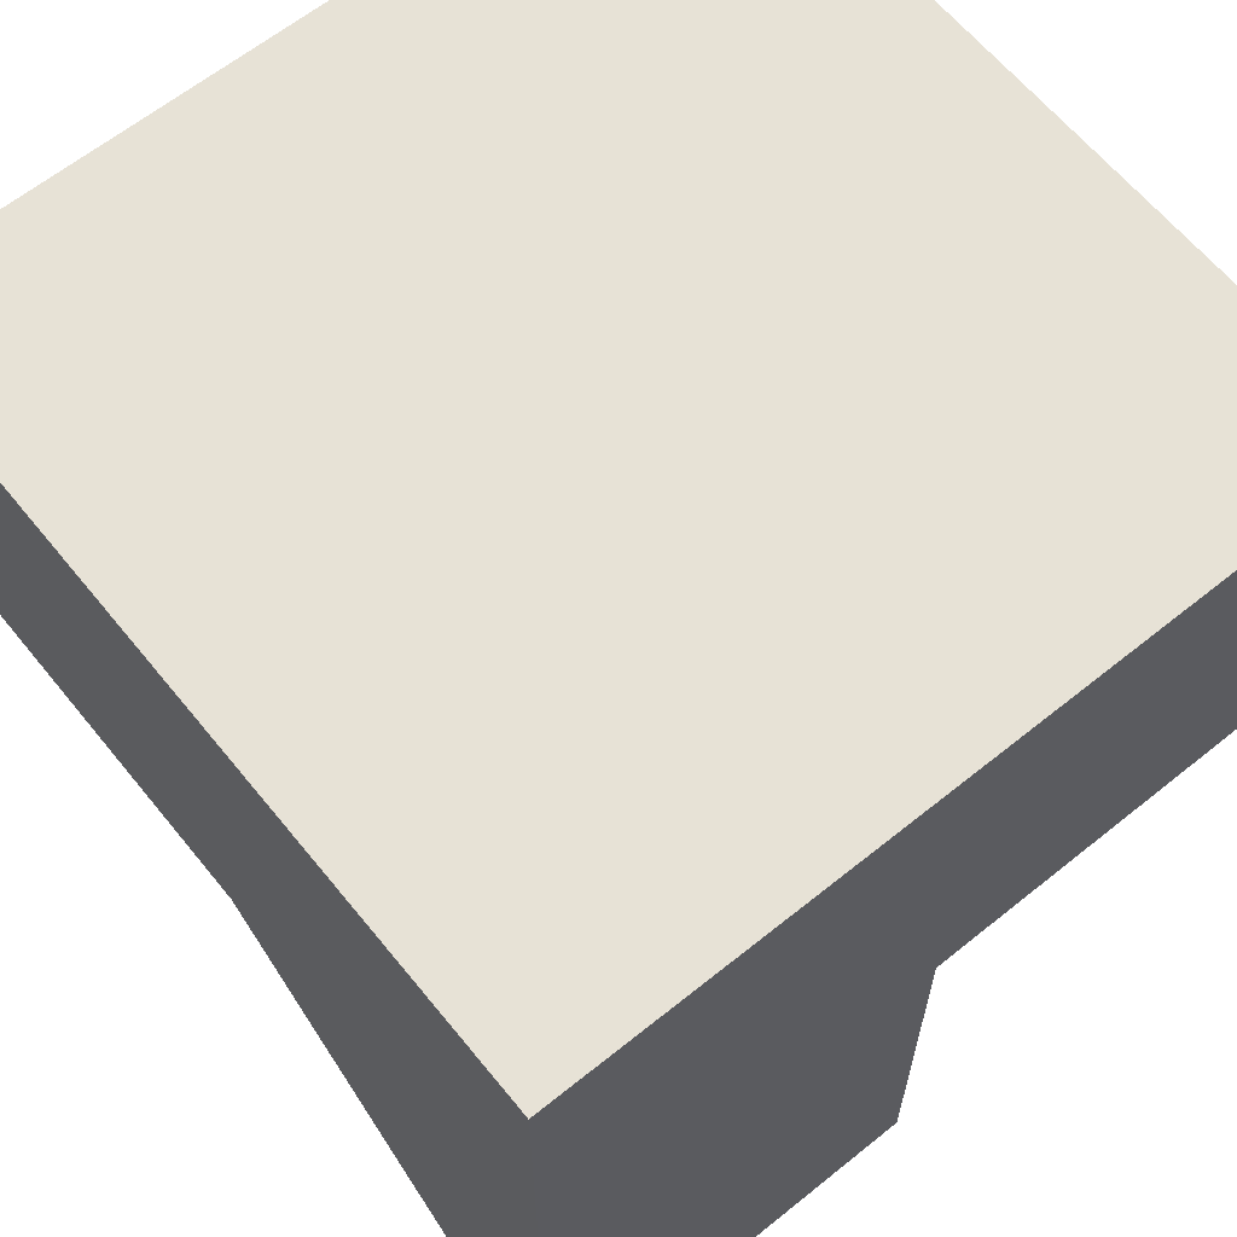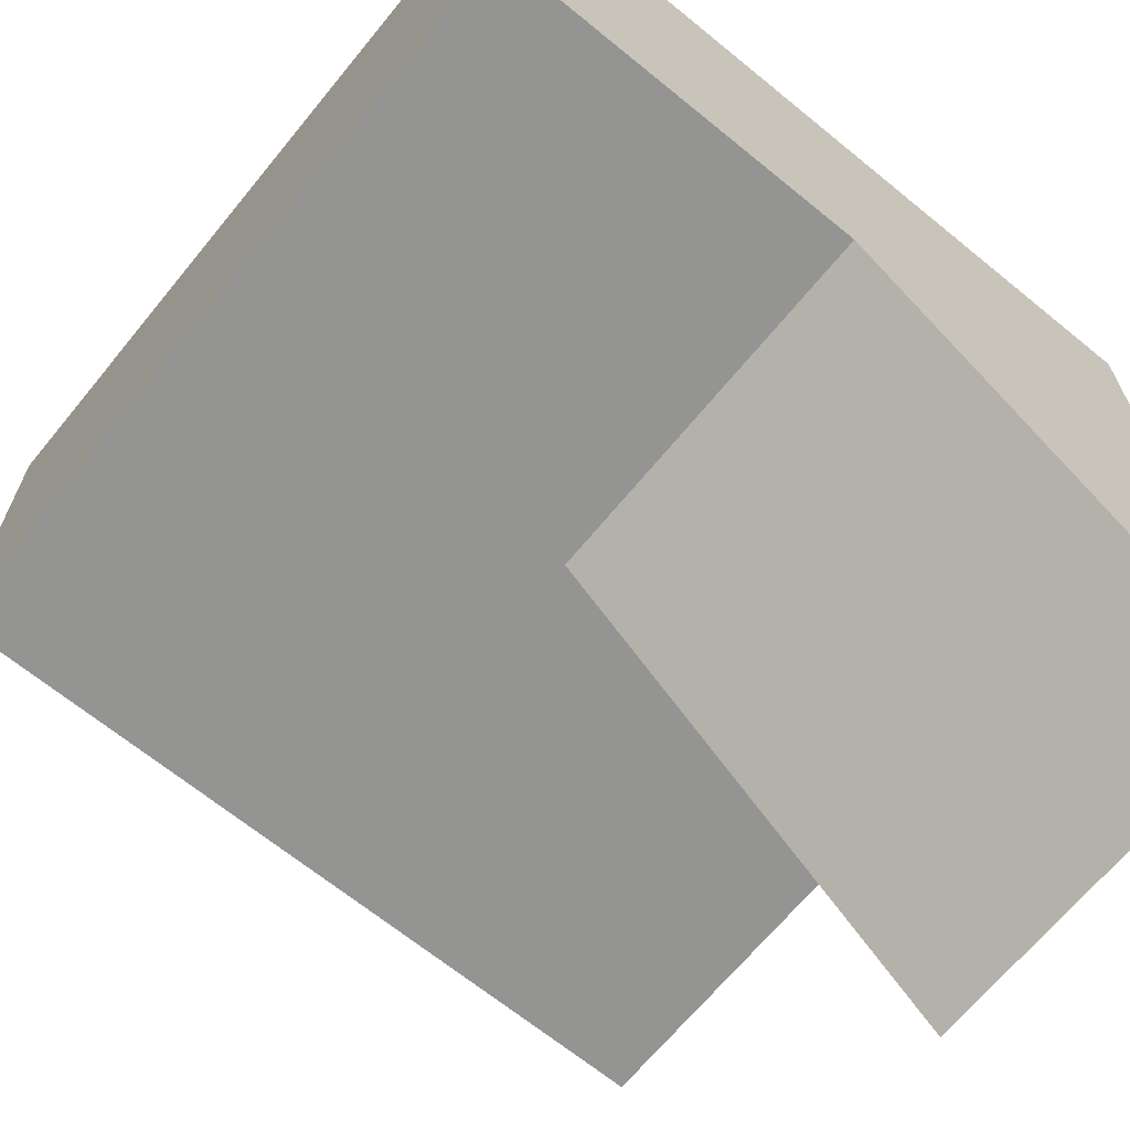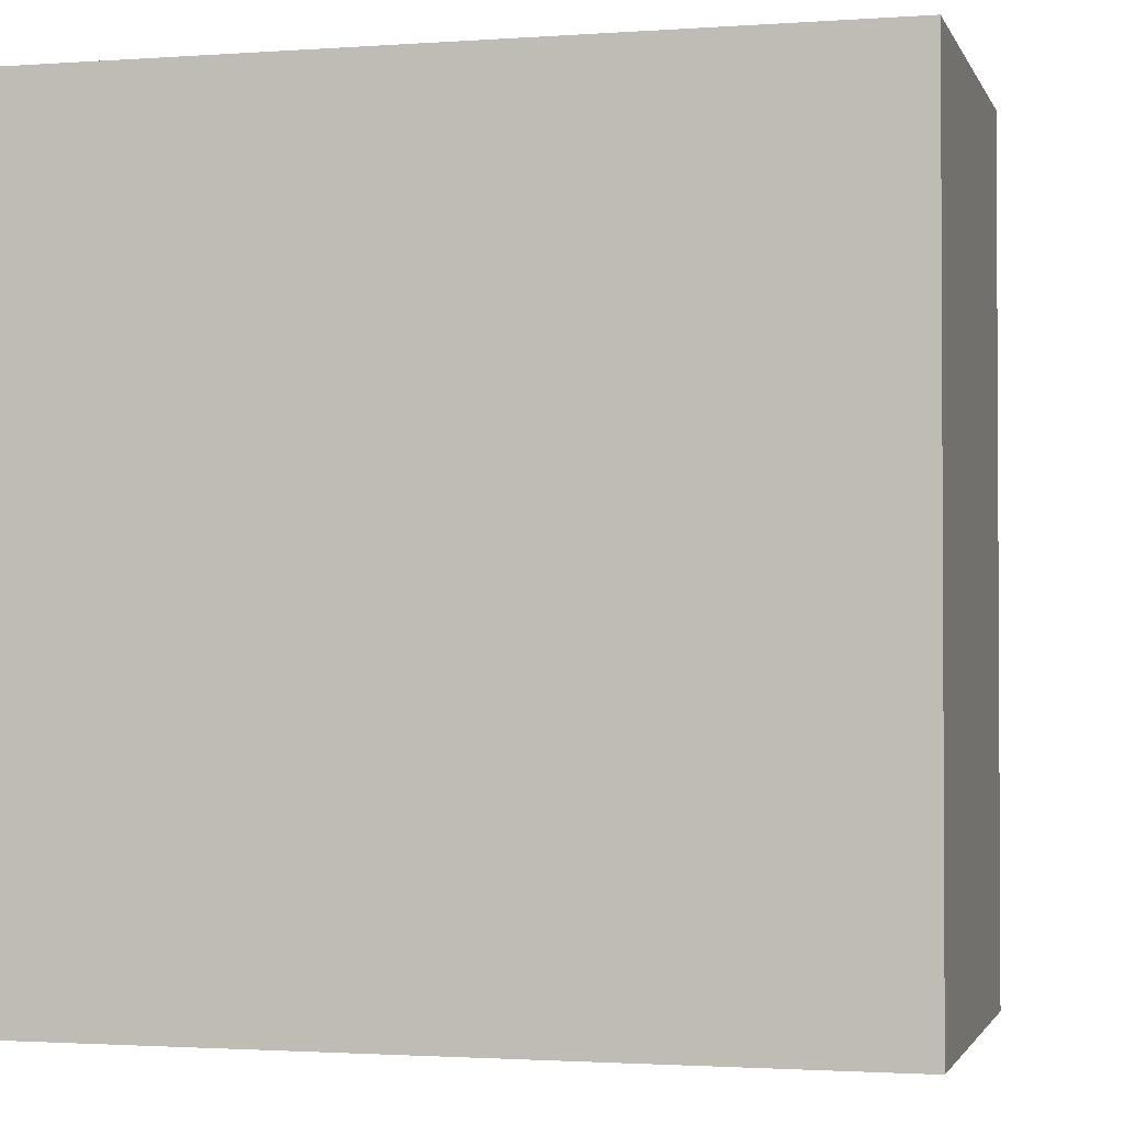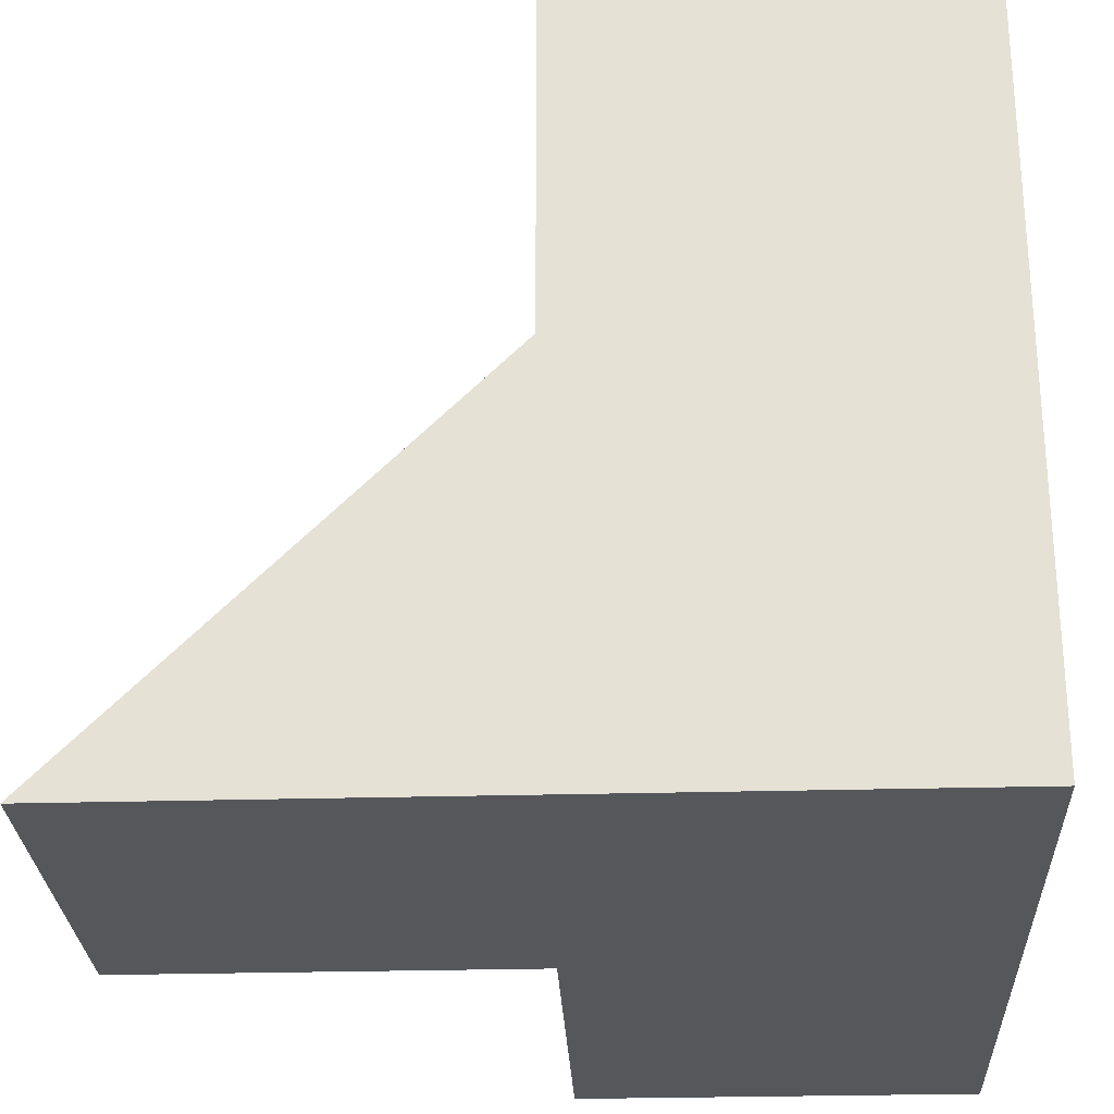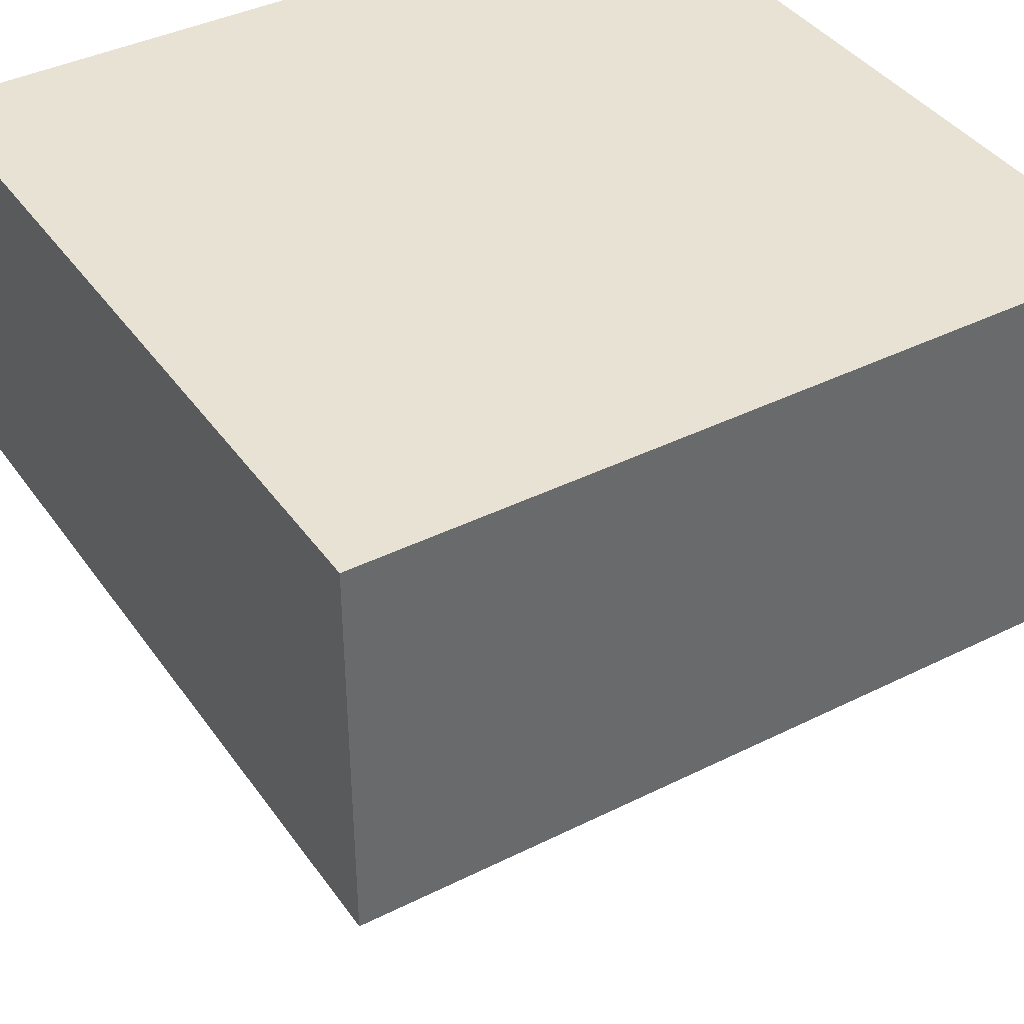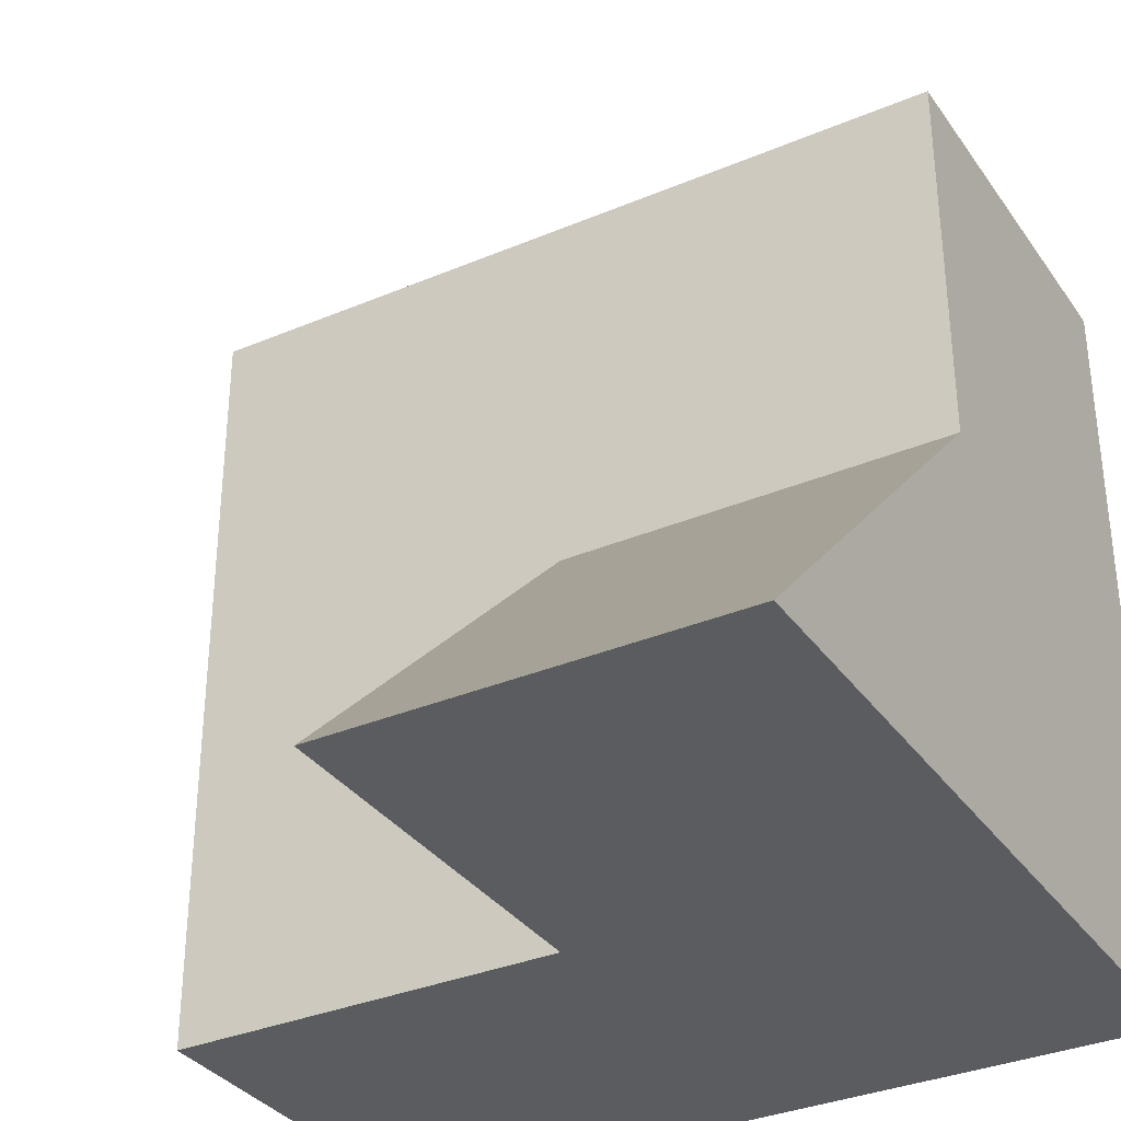
<metadata>
{"format":"obj","ext":"obj","renderer":"f3d","projection":"perspective","resolution":1024,"background":"white","views":[{"elev":63.4,"azim":140.9,"up":"+Y"},{"elev":-67.0,"azim":50.7,"up":"+Y"},{"elev":-1.8,"azim":-165.5,"up":"+Z"},{"elev":-26.8,"azim":92.5,"up":"+Z"},{"elev":39.9,"azim":-31.7,"up":"+Y"},{"elev":-33.9,"azim":29.9,"up":"+Z"}]}
</metadata>
<code>
g Part 3
o mesh0
v 0.04 -0.01 0.01
v 0.04 -0.01 0
v 0.04 -0.02 0
f 1 2 3
o mesh1
v 0.04 -0.02 0
v 0.05 -0.02 0
v 0.05 -0.01 0.01
v 0.04 -0.01 0.01
f 4 5 6
f 6 7 4
o mesh2
v 0.05 -0.01 0.02
v 0.03 -0.01 0.02
v 0.04 -0.01 0.01
v 0.03 -0.01 0
v 0.04 -0.01 0
v 0.05 -0.01 0.01
f 8 9 10
f 11 12 10
f 10 9 11
f 10 13 8
o mesh3
v 0.03 0 0
v 0.05 0 0
v 0.04 -0.01 0
v 0.05 -0.02 0
v 0.04 -0.02 0
v 0.03 -0.01 0
f 14 15 16
f 17 18 16
f 16 15 17
f 16 19 14
o mesh4
v 0.05 0 0.02
v 0.05 -0.01 0.02
v 0.05 -0.01 0.01
v 0.05 0 0
v 0.05 -0.02 0
f 20 21 22
f 22 23 20
f 22 24 23
o mesh5
v 0.03 0 0
v 0.03 -0.01 0
v 0.03 -0.01 0.02
v 0.03 0 0.02
f 25 26 27
f 27 28 25
o mesh6
v 0.03 0 0
v 0.03 0 0.02
v 0.05 0 0.02
v 0.05 0 0
f 29 30 31
f 31 32 29
o mesh7
v 0.05 0 0.02
v 0.03 0 0.02
v 0.03 -0.01 0.02
v 0.05 -0.01 0.02
f 33 34 35
f 35 36 33

</code>
